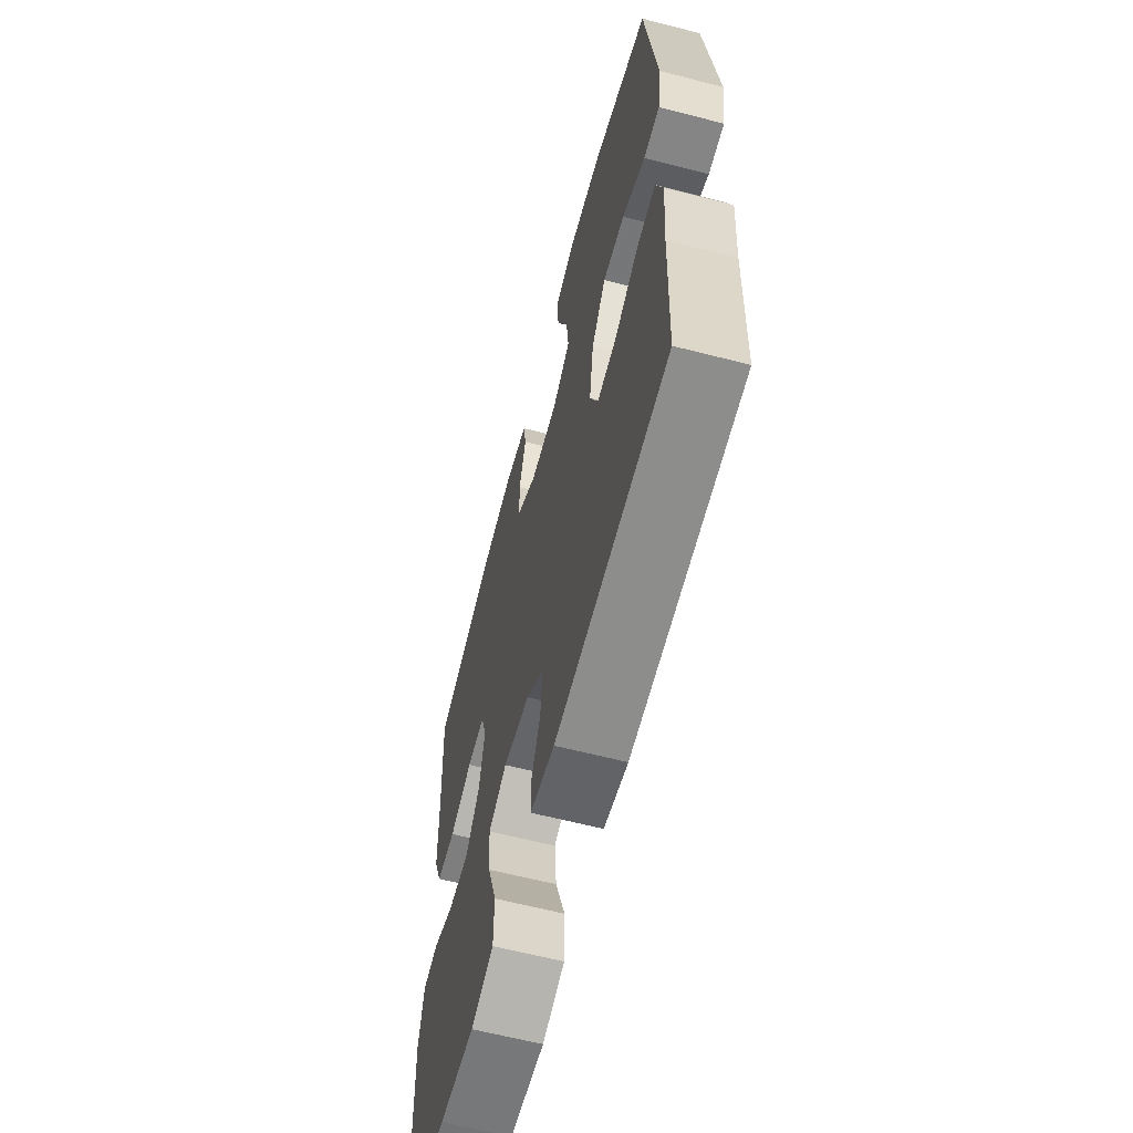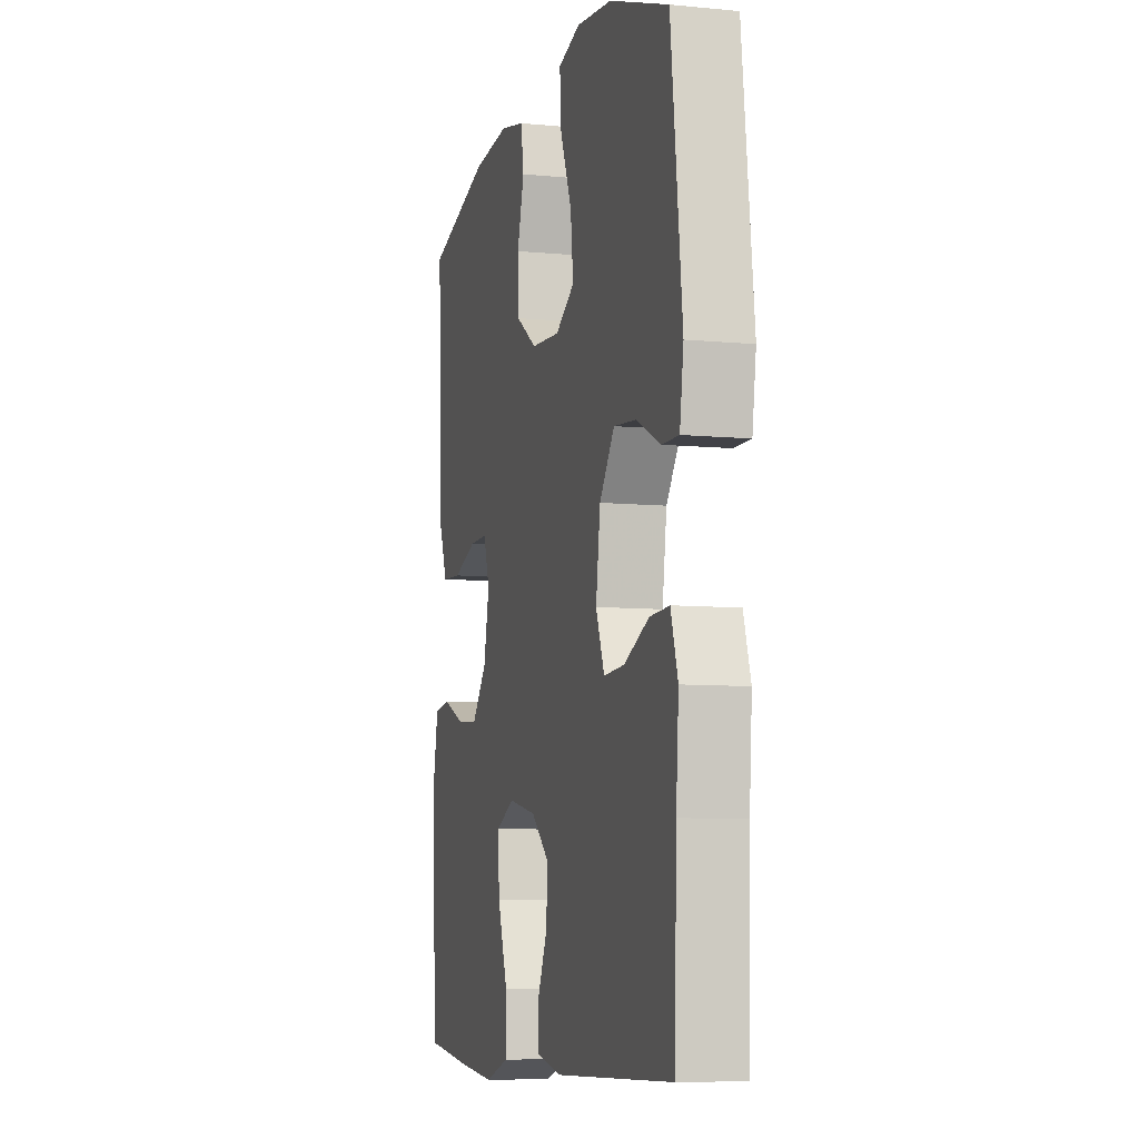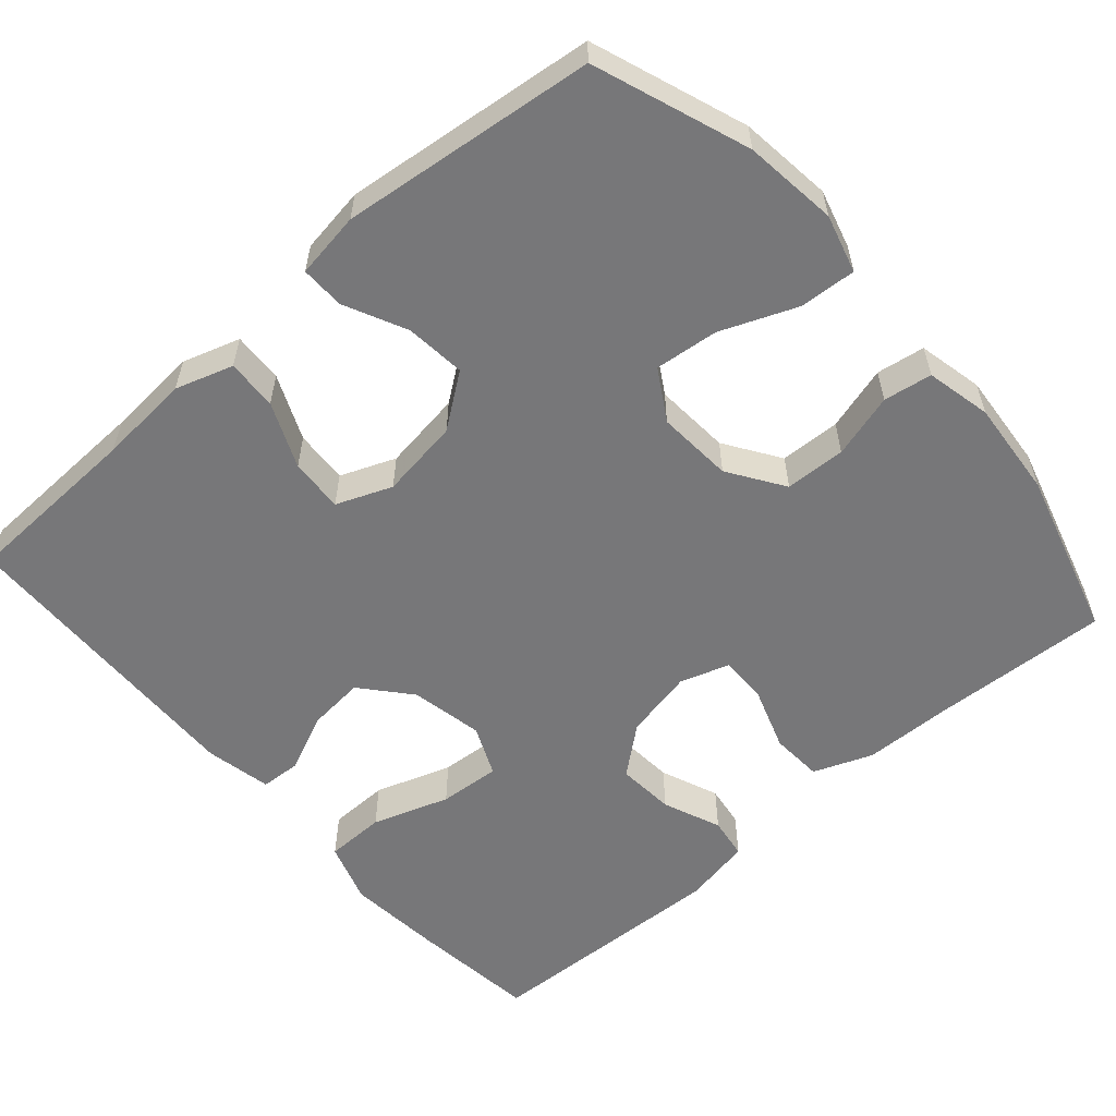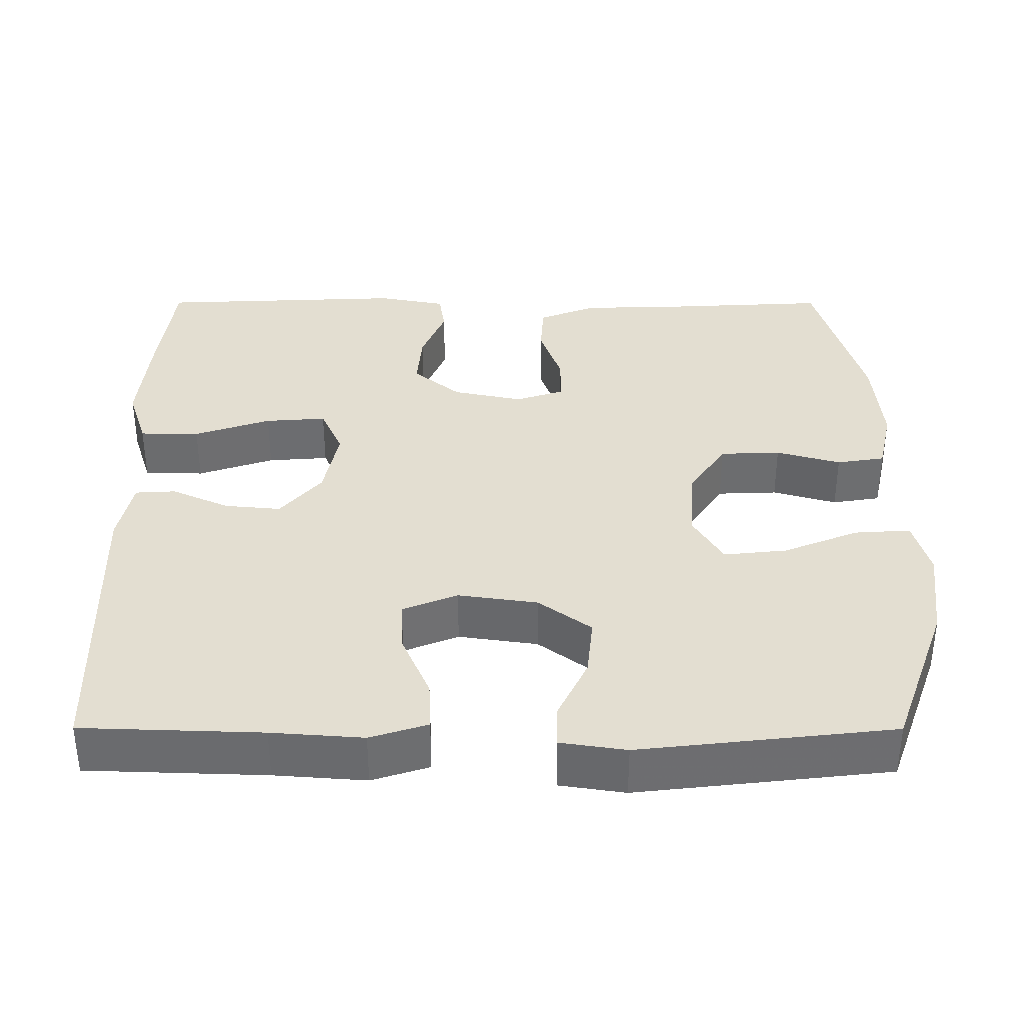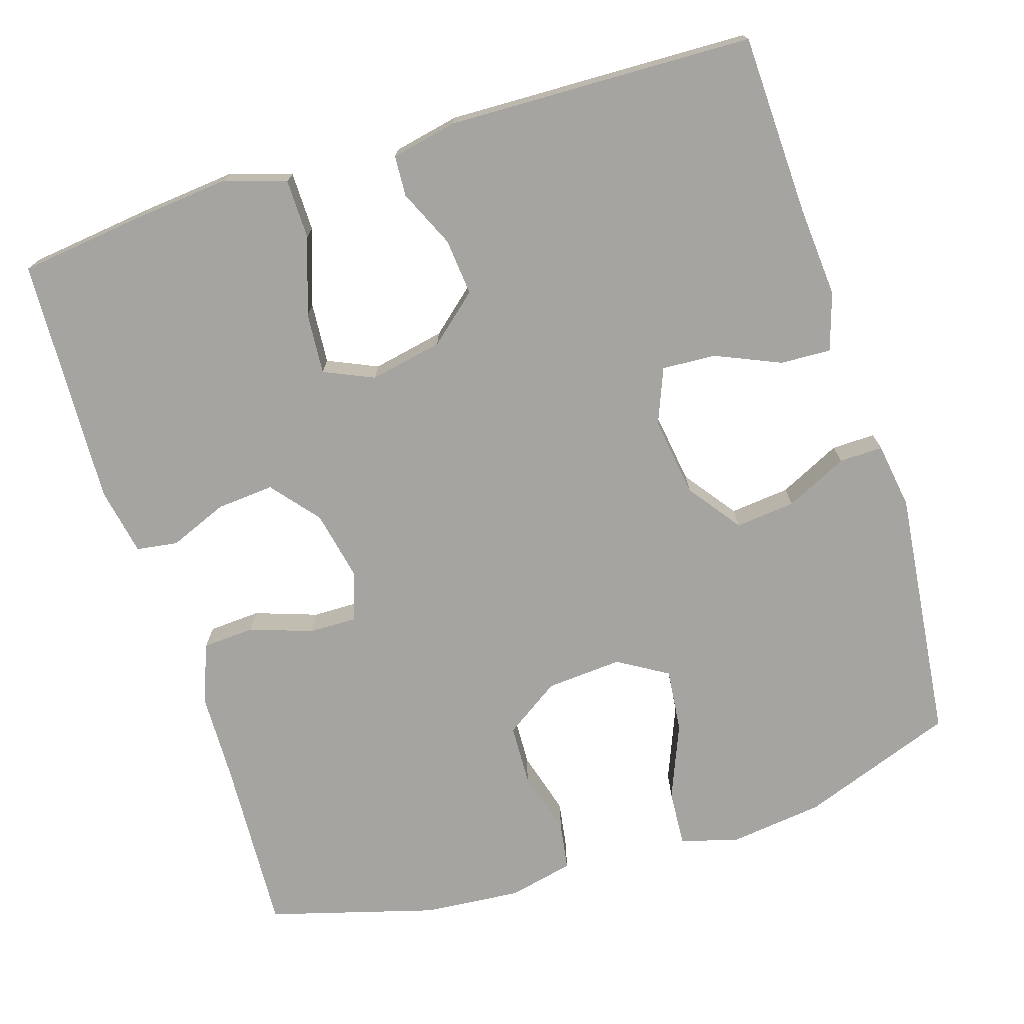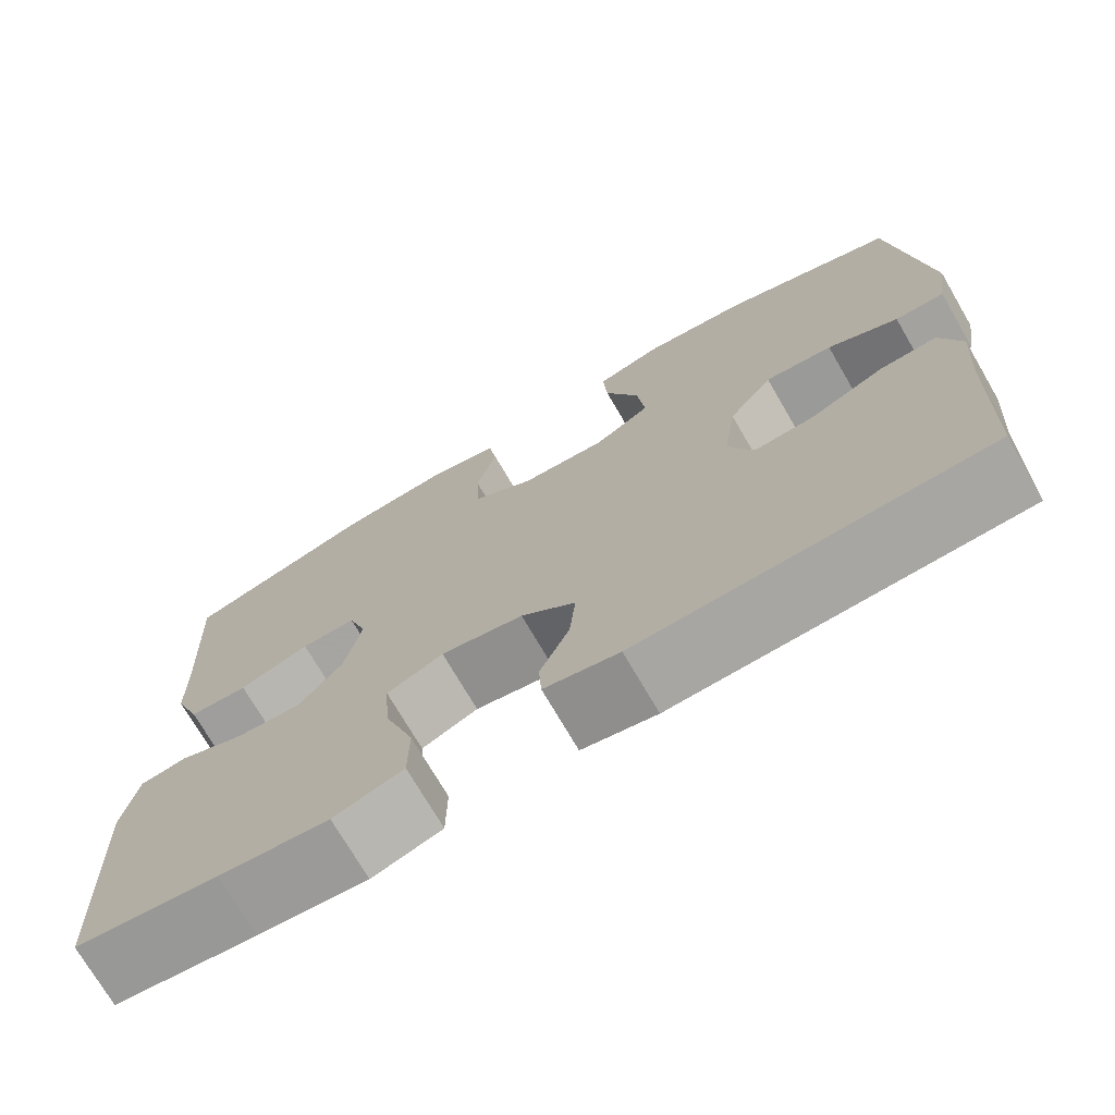
<metadata>
{"format":"obj","ext":"obj","renderer":"f3d","projection":"perspective","resolution":1024,"background":"white","views":[{"elev":-62.8,"azim":-104.6,"up":"+Z"},{"elev":-7.8,"azim":-105.2,"up":"+Z"},{"elev":-57.2,"azim":-48.8,"up":"+Y"},{"elev":36.3,"azim":-89.9,"up":"+Y"},{"elev":-73.5,"azim":-162.5,"up":"+Y"},{"elev":-73.0,"azim":-149.8,"up":"+Z"}]}
</metadata>
<code>
v 0.5 0.07 0.5
v 0.488 0.07 0.27
v 0.485 0.07 0.153
v 0.455 0.07 0.076
v 0.387 0.07 0.072
v 0.306 0.07 0.1
v 0.243 0.07 0.101
v 0.222 0.07 0.037
v 0.241 0.07 -0.054
v 0.292 0.07 -0.116
v 0.367 0.07 -0.11
v 0.443 0.07 -0.079
v 0.497 0.07 -0.087
v 0.514 0.07 -0.176
v 0.5 0.07 -0.5
v 0.336 0.07 -0.52
v 0.211 0.07 -0.532
v 0.131 0.07 -0.506
v 0.13 0.07 -0.428
v 0.164 0.07 -0.328
v 0.17 0.07 -0.248
v 0.105 0.07 -0.219
v 0.01 0.07 -0.238
v -0.053 0.07 -0.292
v -0.046 0.07 -0.366
v -0.012 0.07 -0.441
v -0.015 0.07 -0.494
v -0.101 0.07 -0.512
v -0.5 0.07 -0.5
v -0.508 0.07 -0.265
v -0.517 0.07 -0.145
v -0.493 0.07 -0.07
v -0.427 0.07 -0.073
v -0.342 0.07 -0.11
v -0.272 0.07 -0.114
v -0.243 0.07 -0.042
v -0.258 0.07 0.062
v -0.309 0.07 0.131
v -0.387 0.07 0.123
v -0.468 0.07 0.084
v -0.525 0.07 0.083
v -0.538 0.07 0.169
v -0.5 0.07 0.5
v -0.299 0.07 0.573
v -0.177 0.07 0.588
v -0.101 0.07 0.567
v -0.106 0.07 0.493
v -0.146 0.07 0.395
v -0.155 0.07 0.312
v -0.09 0.07 0.273
v 0.009 0.07 0.28
v 0.081 0.07 0.328
v 0.084 0.07 0.407
v 0.06 0.07 0.491
v 0.07 0.07 0.554
v 0.155 0.07 0.573
v 0.282 0.07 0.562
v 0.5 0 0.5
v 0.488 0 0.27
v 0.485 0 0.153
v 0.455 0 0.076
v 0.387 0 0.072
v 0.306 0 0.1
v 0.243 0 0.101
v 0.222 0 0.037
v 0.241 0 -0.054
v 0.292 0 -0.116
v 0.367 0 -0.11
v 0.443 0 -0.079
v 0.497 0 -0.087
v 0.514 0 -0.176
v 0.5 0 -0.5
v 0.336 0 -0.52
v 0.211 0 -0.532
v 0.131 0 -0.506
v 0.13 0 -0.428
v 0.164 0 -0.328
v 0.17 0 -0.248
v 0.105 0 -0.219
v 0.01 0 -0.238
v -0.053 0 -0.292
v -0.046 0 -0.366
v -0.012 0 -0.441
v -0.015 0 -0.494
v -0.101 0 -0.512
v -0.5 0 -0.5
v -0.508 0 -0.265
v -0.517 0 -0.145
v -0.493 0 -0.07
v -0.427 0 -0.073
v -0.342 0 -0.11
v -0.272 0 -0.114
v -0.243 0 -0.042
v -0.258 0 0.062
v -0.309 0 0.131
v -0.387 0 0.123
v -0.468 0 0.084
v -0.525 0 0.083
v -0.538 0 0.169
v -0.5 0 0.5
v -0.299 0 0.573
v -0.177 0 0.588
v -0.101 0 0.567
v -0.106 0 0.493
v -0.146 0 0.395
v -0.155 0 0.312
v -0.09 0 0.273
v 0.009 0 0.28
v 0.081 0 0.328
v 0.084 0 0.407
v 0.06 0 0.491
v 0.07 0 0.554
v 0.155 0 0.573
v 0.282 0 0.562
f 56 57 1 2
f 53 54 55 56
f 52 53 56 2
f 51 52 2 3
f 50 51 3 4
f 45 46 47 48
f 45 48 49
f 44 45 49
f 43 44 49
f 42 43 49 50
f 39 40 41 42
f 38 39 42 50
f 31 32 33 34
f 30 31 34 35
f 29 30 35
f 28 29 35
f 25 26 27 28
f 24 25 28 35
f 23 24 35 36
f 17 18 19 20
f 17 20 21
f 16 17 21
f 15 16 21
f 14 15 21
f 11 12 13 14
f 10 11 14 21
f 9 10 21 22
f 50 4 5 6
f 50 6 7
f 37 38 50 7
f 36 37 7 8
f 22 23 36
f 8 9 22 36
f 59 58 114 113
f 113 112 111 110
f 59 113 110 109
f 60 59 109 108
f 61 60 108 107
f 105 104 103 102
f 106 105 102
f 106 102 101
f 106 101 100
f 107 106 100 99
f 99 98 97 96
f 107 99 96 95
f 91 90 89 88
f 92 91 88 87
f 92 87 86
f 92 86 85
f 85 84 83 82
f 92 85 82 81
f 93 92 81 80
f 77 76 75 74
f 78 77 74
f 78 74 73
f 78 73 72
f 78 72 71
f 71 70 69 68
f 78 71 68 67
f 79 78 67 66
f 63 62 61 107
f 64 63 107
f 64 107 95 94
f 65 64 94 93
f 93 80 79
f 93 79 66 65
f 1 58 59 2
f 2 59 60 3
f 3 60 61 4
f 4 61 62 5
f 5 62 63 6
f 6 63 64 7
f 7 64 65 8
f 8 65 66 9
f 9 66 67 10
f 10 67 68 11
f 11 68 69 12
f 12 69 70 13
f 13 70 71 14
f 14 71 72 15
f 15 72 73 16
f 16 73 74 17
f 17 74 75 18
f 18 75 76 19
f 19 76 77 20
f 20 77 78 21
f 21 78 79 22
f 22 79 80 23
f 23 80 81 24
f 24 81 82 25
f 25 82 83 26
f 26 83 84 27
f 27 84 85 28
f 28 85 86 29
f 29 86 87 30
f 30 87 88 31
f 31 88 89 32
f 32 89 90 33
f 33 90 91 34
f 34 91 92 35
f 35 92 93 36
f 36 93 94 37
f 37 94 95 38
f 38 95 96 39
f 39 96 97 40
f 40 97 98 41
f 41 98 99 42
f 42 99 100 43
f 43 100 101 44
f 44 101 102 45
f 45 102 103 46
f 46 103 104 47
f 47 104 105 48
f 48 105 106 49
f 49 106 107 50
f 50 107 108 51
f 51 108 109 52
f 52 109 110 53
f 53 110 111 54
f 54 111 112 55
f 55 112 113 56
f 56 113 114 57
f 57 114 58 1

</code>
